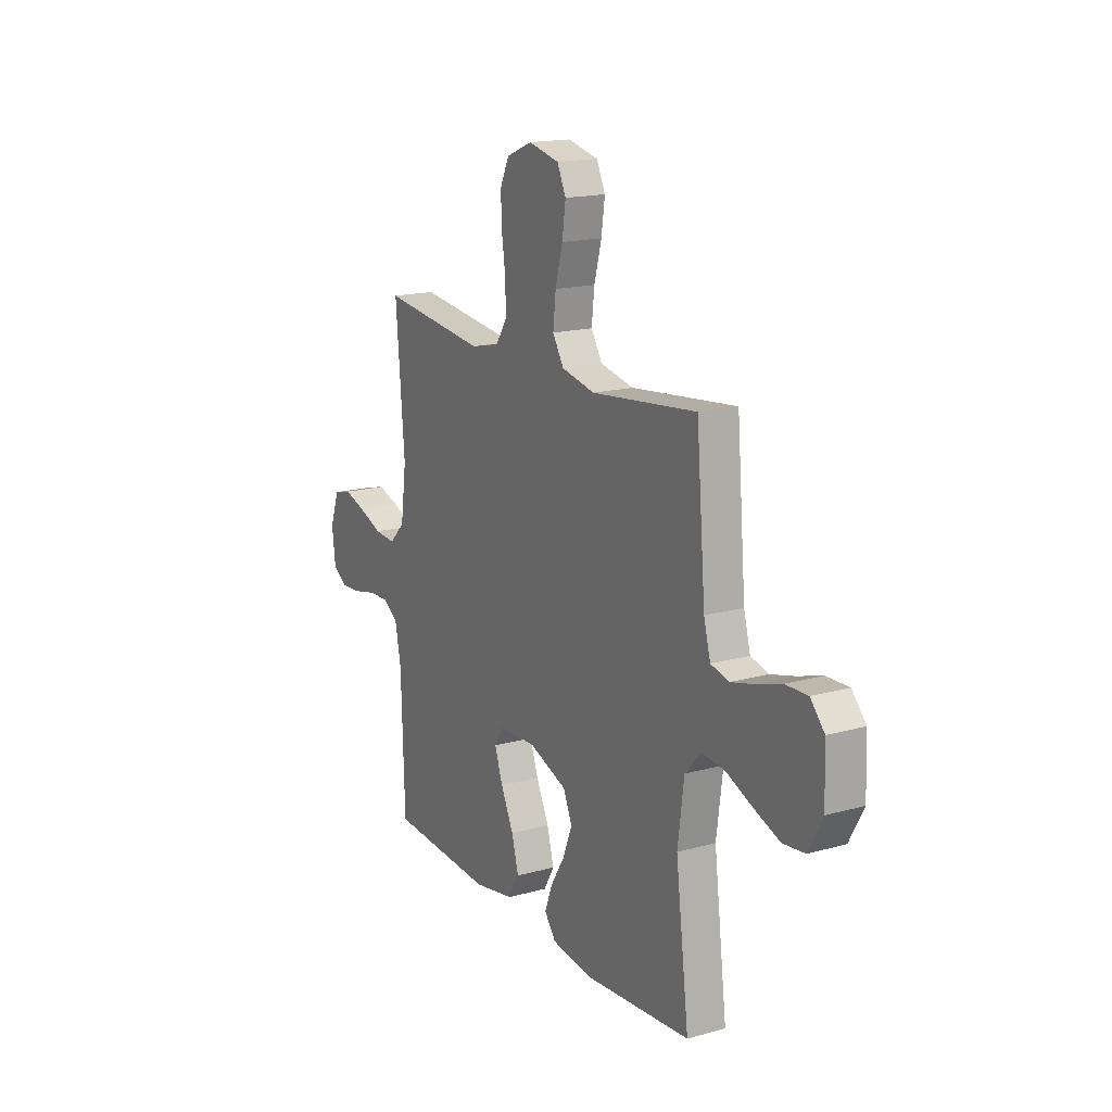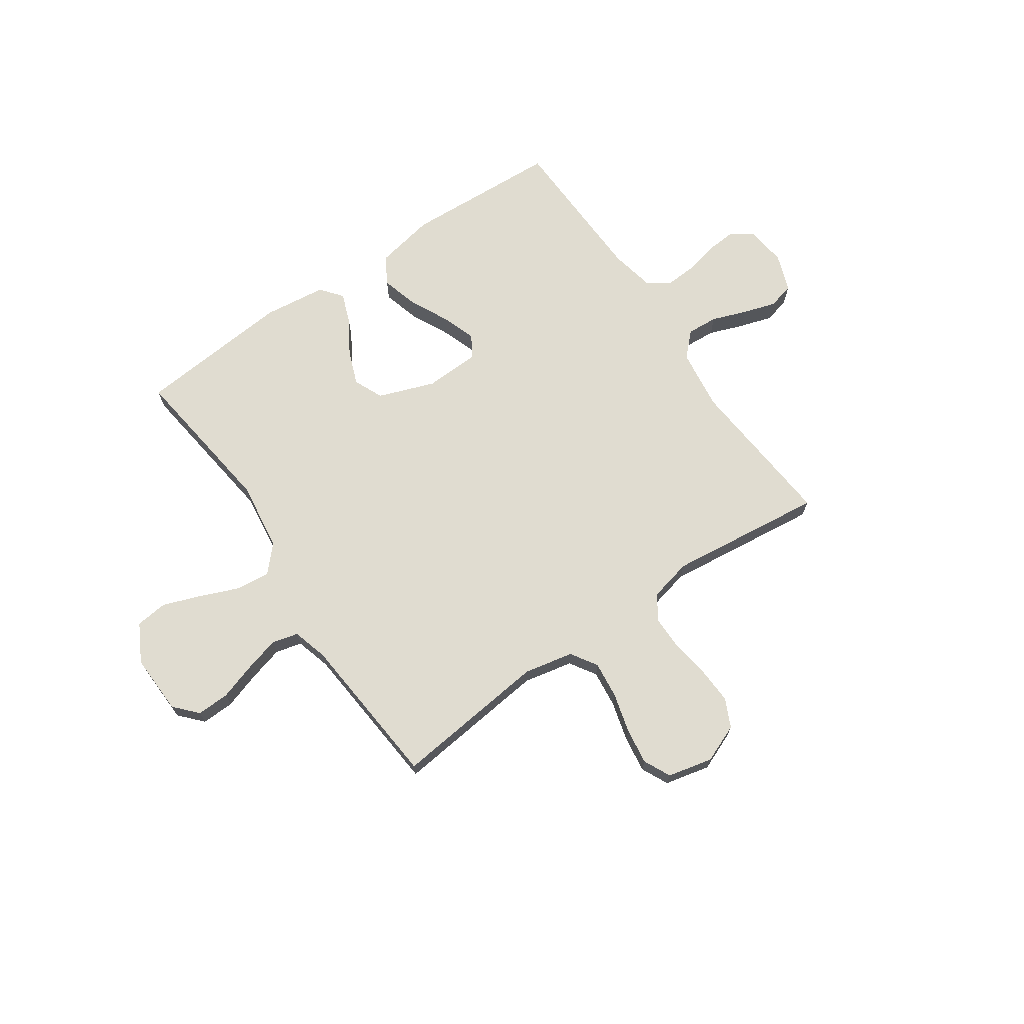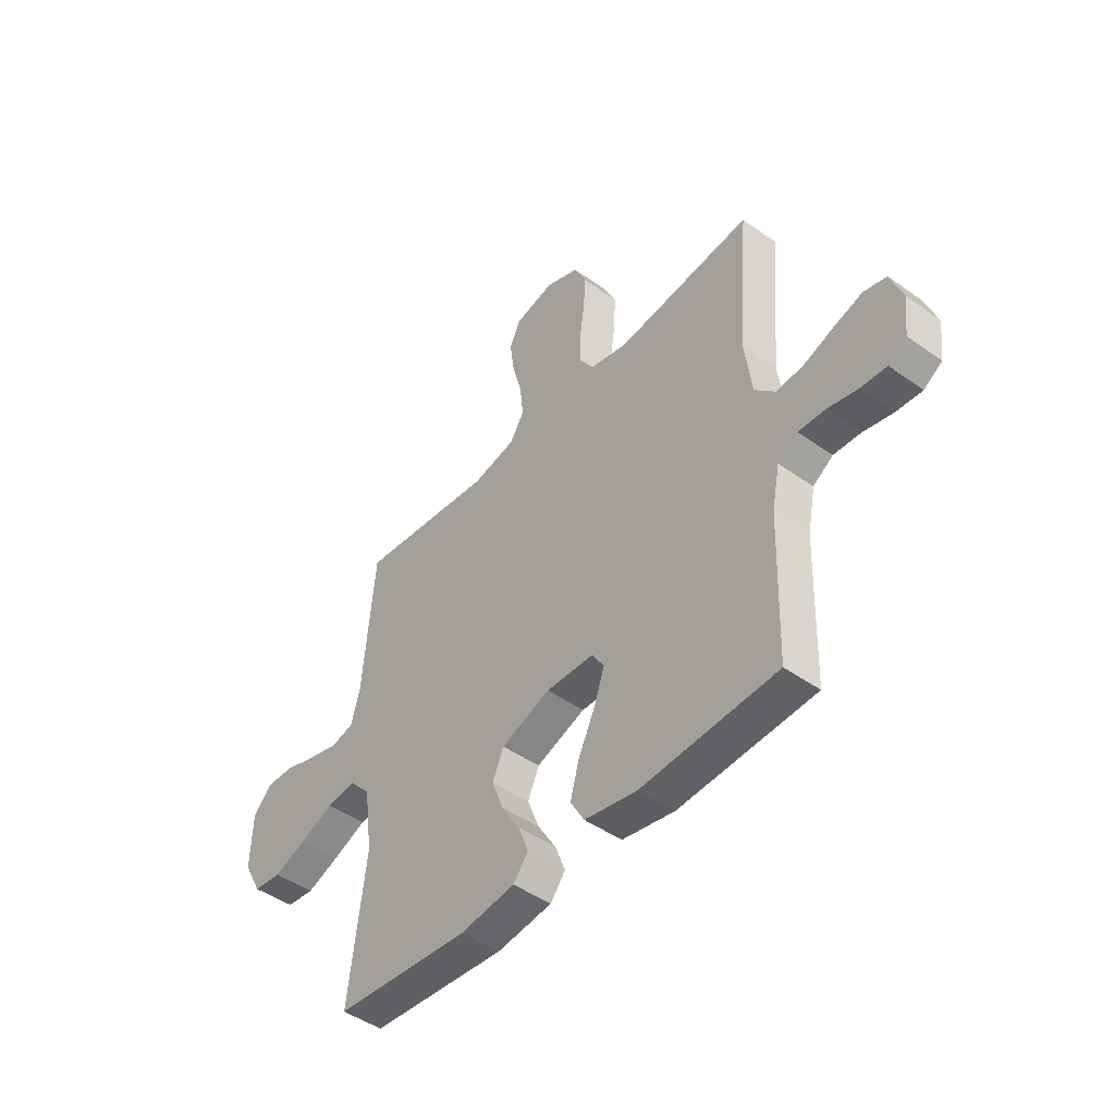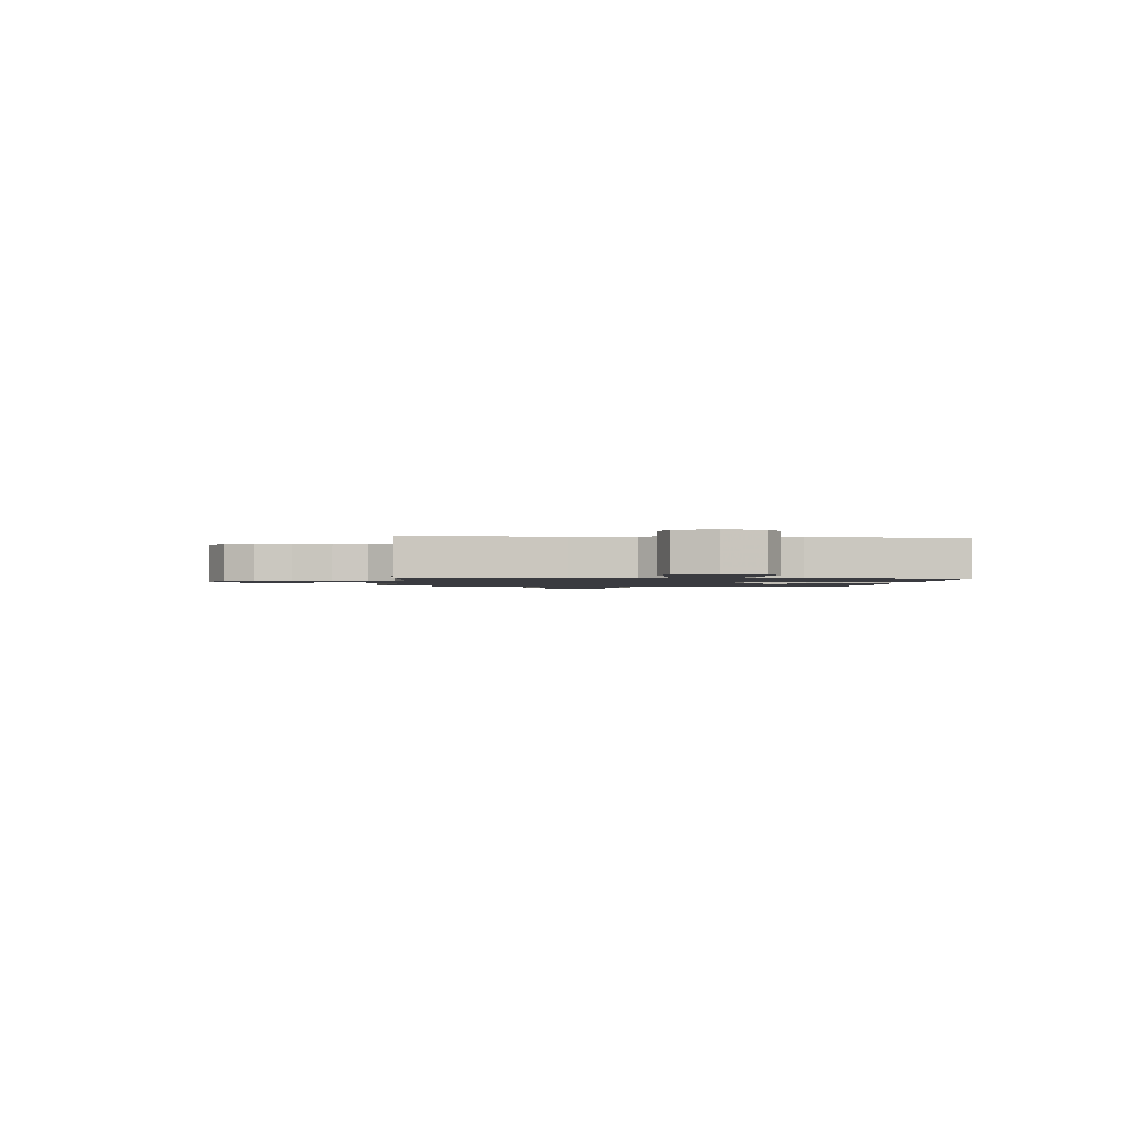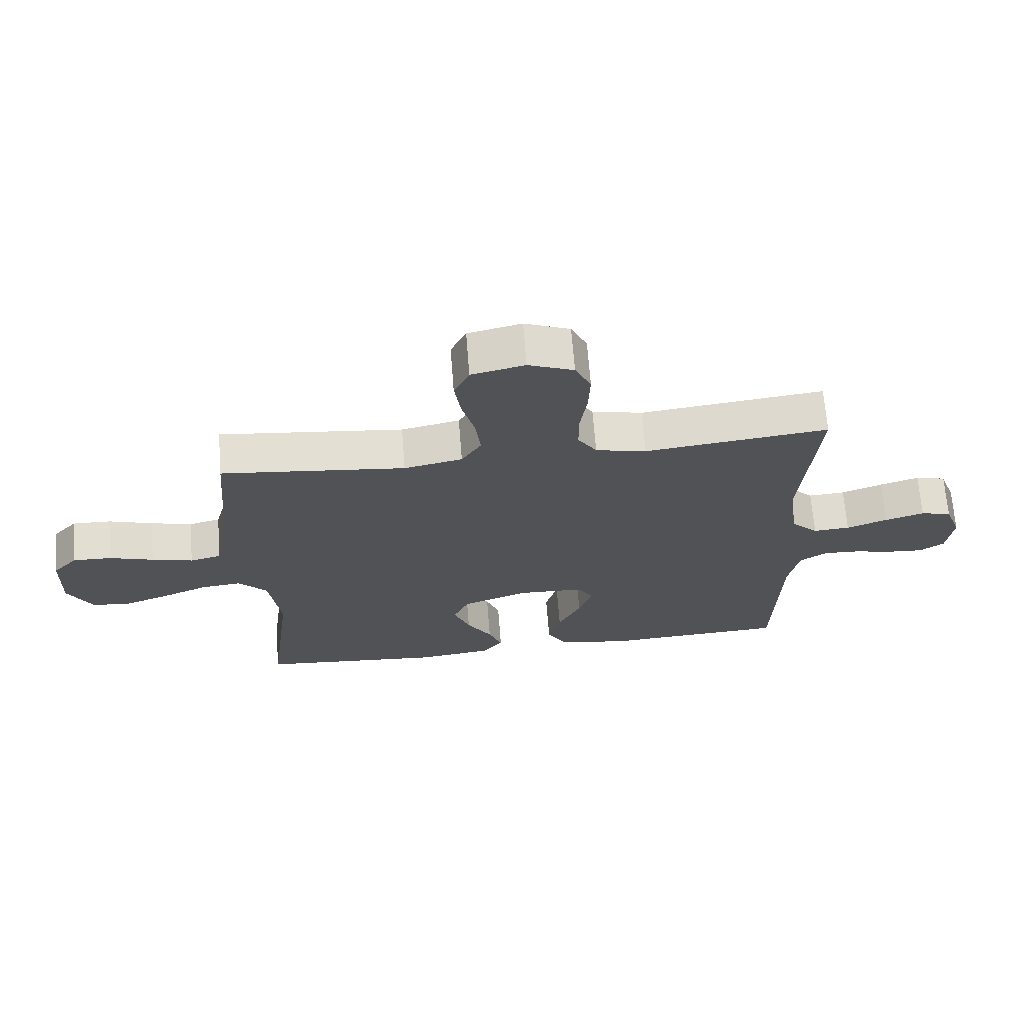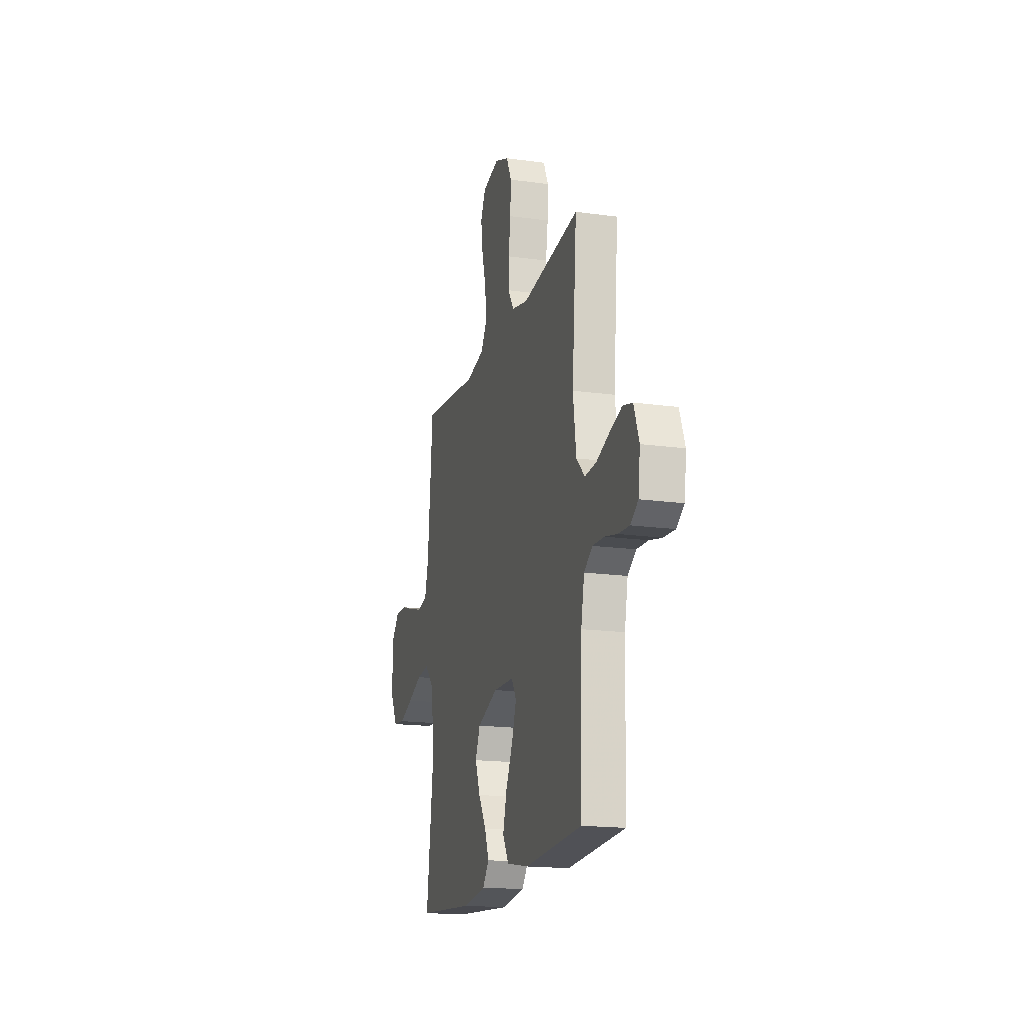
<metadata>
{"format":"obj","ext":"obj","renderer":"f3d","projection":"perspective","resolution":1024,"background":"white","views":[{"elev":16.9,"azim":-119.2,"up":"+Z"},{"elev":69.5,"azim":-34.6,"up":"+Y"},{"elev":-46.0,"azim":50.8,"up":"+Z"},{"elev":-1.4,"azim":83.6,"up":"+Y"},{"elev":68.1,"azim":-4.5,"up":"+Z"},{"elev":-17.5,"azim":74.7,"up":"+Z"}]}
</metadata>
<code>
v -0.5 0.07 0.5
v -0.2 0.07 0.467
v -0.105 0.07 0.487
v -0.073 0.07 0.538
v -0.081 0.07 0.609
v -0.102 0.07 0.686
v -0.112 0.07 0.756
v -0.087 0.07 0.808
v 0 0.07 0.828
v 0.074 0.07 0.798
v 0.1 0.07 0.743
v 0.097 0.07 0.672
v 0.086 0.07 0.598
v 0.086 0.07 0.532
v 0.117 0.07 0.484
v 0.2 0.07 0.465
v 0.5 0.07 0.5
v 0.475 0.07 0.2
v 0.491 0.07 0.081
v 0.535 0.07 0.037
v 0.595 0.07 0.041
v 0.662 0.07 0.066
v 0.726 0.07 0.086
v 0.776 0.07 0.073
v 0.803 0.07 0
v 0.793 0.07 -0.08
v 0.753 0.07 -0.107
v 0.695 0.07 -0.103
v 0.63 0.07 -0.088
v 0.57 0.07 -0.085
v 0.526 0.07 -0.115
v 0.509 0.07 -0.2
v 0.5 0.07 -0.5
v 0.2 0.07 -0.516
v 0.084 0.07 -0.494
v 0.053 0.07 -0.441
v 0.073 0.07 -0.369
v 0.11 0.07 -0.293
v 0.133 0.07 -0.227
v 0.107 0.07 -0.185
v 0 0.07 -0.181
v -0.109 0.07 -0.221
v -0.134 0.07 -0.278
v -0.108 0.07 -0.345
v -0.067 0.07 -0.411
v -0.045 0.07 -0.469
v -0.078 0.07 -0.511
v -0.2 0.07 -0.526
v -0.5 0.07 -0.5
v -0.462 0.07 -0.2
v -0.48 0.07 -0.065
v -0.527 0.07 -0.015
v -0.592 0.07 -0.022
v -0.667 0.07 -0.053
v -0.74 0.07 -0.08
v -0.802 0.07 -0.073
v -0.842 0.07 0
v -0.838 0.07 0.117
v -0.798 0.07 0.161
v -0.735 0.07 0.159
v -0.663 0.07 0.136
v -0.596 0.07 0.118
v -0.545 0.07 0.131
v -0.526 0.07 0.2
v -0.5 0 0.5
v -0.2 0 0.467
v -0.105 0 0.487
v -0.073 0 0.538
v -0.081 0 0.609
v -0.102 0 0.686
v -0.112 0 0.756
v -0.087 0 0.808
v 0 0 0.828
v 0.074 0 0.798
v 0.1 0 0.743
v 0.097 0 0.672
v 0.086 0 0.598
v 0.086 0 0.532
v 0.117 0 0.484
v 0.2 0 0.465
v 0.5 0 0.5
v 0.475 0 0.2
v 0.491 0 0.081
v 0.535 0 0.037
v 0.595 0 0.041
v 0.662 0 0.066
v 0.726 0 0.086
v 0.776 0 0.073
v 0.803 0 0
v 0.793 0 -0.08
v 0.753 0 -0.107
v 0.695 0 -0.103
v 0.63 0 -0.088
v 0.57 0 -0.085
v 0.526 0 -0.115
v 0.509 0 -0.2
v 0.5 0 -0.5
v 0.2 0 -0.516
v 0.084 0 -0.494
v 0.053 0 -0.441
v 0.073 0 -0.369
v 0.11 0 -0.293
v 0.133 0 -0.227
v 0.107 0 -0.185
v 0 0 -0.181
v -0.109 0 -0.221
v -0.134 0 -0.278
v -0.108 0 -0.345
v -0.067 0 -0.411
v -0.045 0 -0.469
v -0.078 0 -0.511
v -0.2 0 -0.526
v -0.5 0 -0.5
v -0.462 0 -0.2
v -0.48 0 -0.065
v -0.527 0 -0.015
v -0.592 0 -0.022
v -0.667 0 -0.053
v -0.74 0 -0.08
v -0.802 0 -0.073
v -0.842 0 0
v -0.838 0 0.117
v -0.798 0 0.161
v -0.735 0 0.159
v -0.663 0 0.136
v -0.596 0 0.118
v -0.545 0 0.131
v -0.526 0 0.2
f 58 59 60 61
f 58 61 62
f 57 58 62
f 56 57 62 63
f 53 54 55 56
f 47 48 49 50
f 47 50 51
f 44 45 46 47
f 43 44 47 51
f 42 43 51 52
f 35 36 37 38
f 35 38 39
f 32 33 34 35
f 31 32 35 39
f 30 31 39 40
f 26 27 28 29
f 26 29 30
f 25 26 30
f 21 22 23 24
f 21 24 25 30
f 16 17 18
f 15 16 18 19
f 10 11 12 13
f 10 13 14
f 9 10 14
f 8 9 14
f 5 6 7 8
f 4 5 8 14
f 3 4 14 15
f 64 1 2
f 63 64 2 3
f 53 56 63
f 52 53 63 3
f 41 42 52 3
f 20 21 30 40
f 19 20 40 41
f 3 15 19 41
f 125 124 123 122
f 126 125 122
f 126 122 121
f 127 126 121 120
f 120 119 118 117
f 114 113 112 111
f 115 114 111
f 111 110 109 108
f 115 111 108 107
f 116 115 107 106
f 102 101 100 99
f 103 102 99
f 99 98 97 96
f 103 99 96 95
f 104 103 95 94
f 93 92 91 90
f 94 93 90
f 94 90 89
f 88 87 86 85
f 94 89 88 85
f 82 81 80
f 83 82 80 79
f 77 76 75 74
f 78 77 74
f 78 74 73
f 78 73 72
f 72 71 70 69
f 78 72 69 68
f 79 78 68 67
f 66 65 128
f 67 66 128 127
f 127 120 117
f 67 127 117 116
f 67 116 106 105
f 104 94 85 84
f 105 104 84 83
f 105 83 79 67
f 1 65 66 2
f 2 66 67 3
f 3 67 68 4
f 4 68 69 5
f 5 69 70 6
f 6 70 71 7
f 7 71 72 8
f 8 72 73 9
f 9 73 74 10
f 10 74 75 11
f 11 75 76 12
f 12 76 77 13
f 13 77 78 14
f 14 78 79 15
f 15 79 80 16
f 16 80 81 17
f 17 81 82 18
f 18 82 83 19
f 19 83 84 20
f 20 84 85 21
f 21 85 86 22
f 22 86 87 23
f 23 87 88 24
f 24 88 89 25
f 25 89 90 26
f 26 90 91 27
f 27 91 92 28
f 28 92 93 29
f 29 93 94 30
f 30 94 95 31
f 31 95 96 32
f 32 96 97 33
f 33 97 98 34
f 34 98 99 35
f 35 99 100 36
f 36 100 101 37
f 37 101 102 38
f 38 102 103 39
f 39 103 104 40
f 40 104 105 41
f 41 105 106 42
f 42 106 107 43
f 43 107 108 44
f 44 108 109 45
f 45 109 110 46
f 46 110 111 47
f 47 111 112 48
f 48 112 113 49
f 49 113 114 50
f 50 114 115 51
f 51 115 116 52
f 52 116 117 53
f 53 117 118 54
f 54 118 119 55
f 55 119 120 56
f 56 120 121 57
f 57 121 122 58
f 58 122 123 59
f 59 123 124 60
f 60 124 125 61
f 61 125 126 62
f 62 126 127 63
f 63 127 128 64
f 64 128 65 1

</code>
